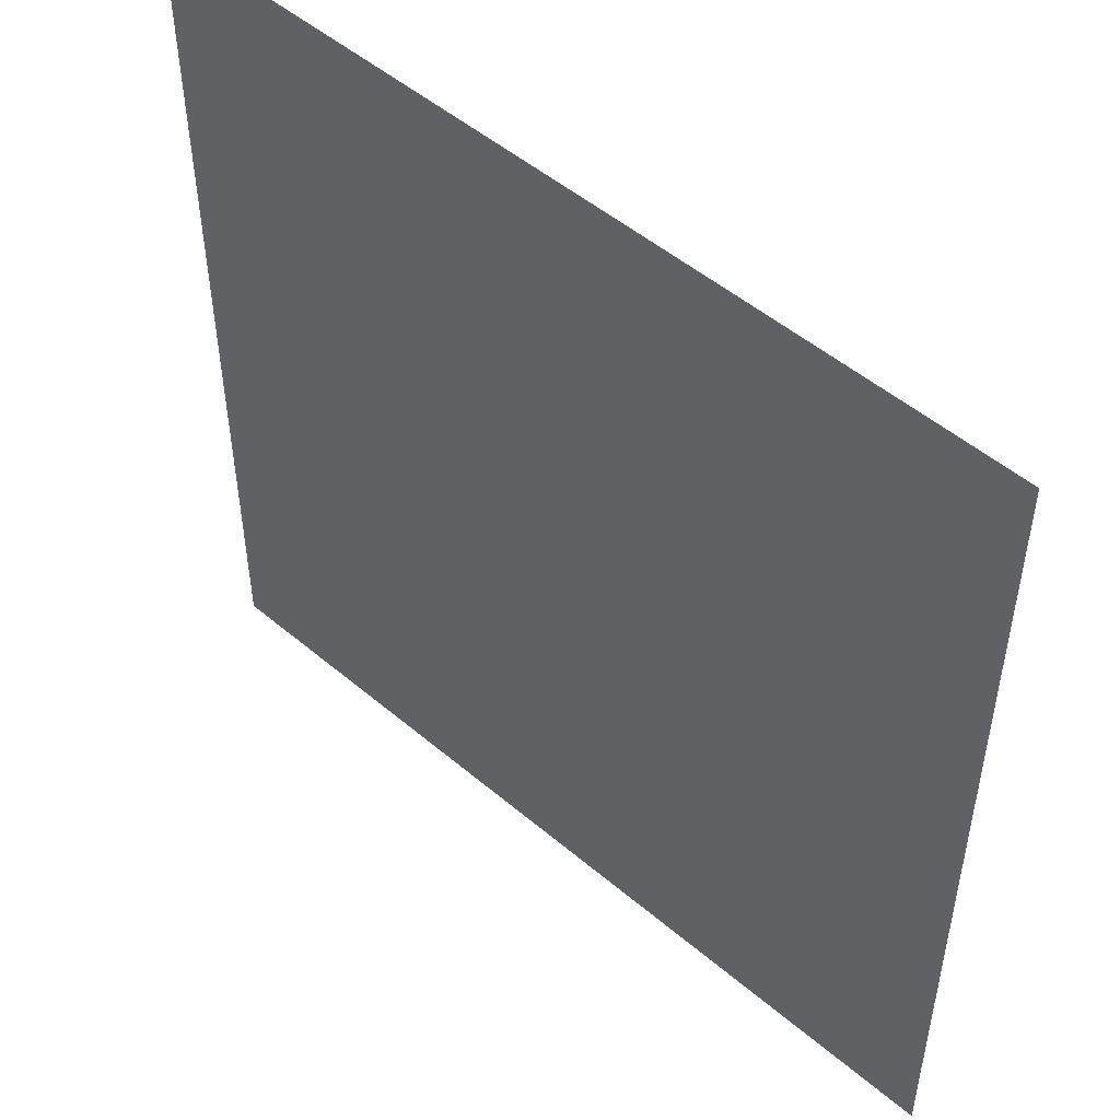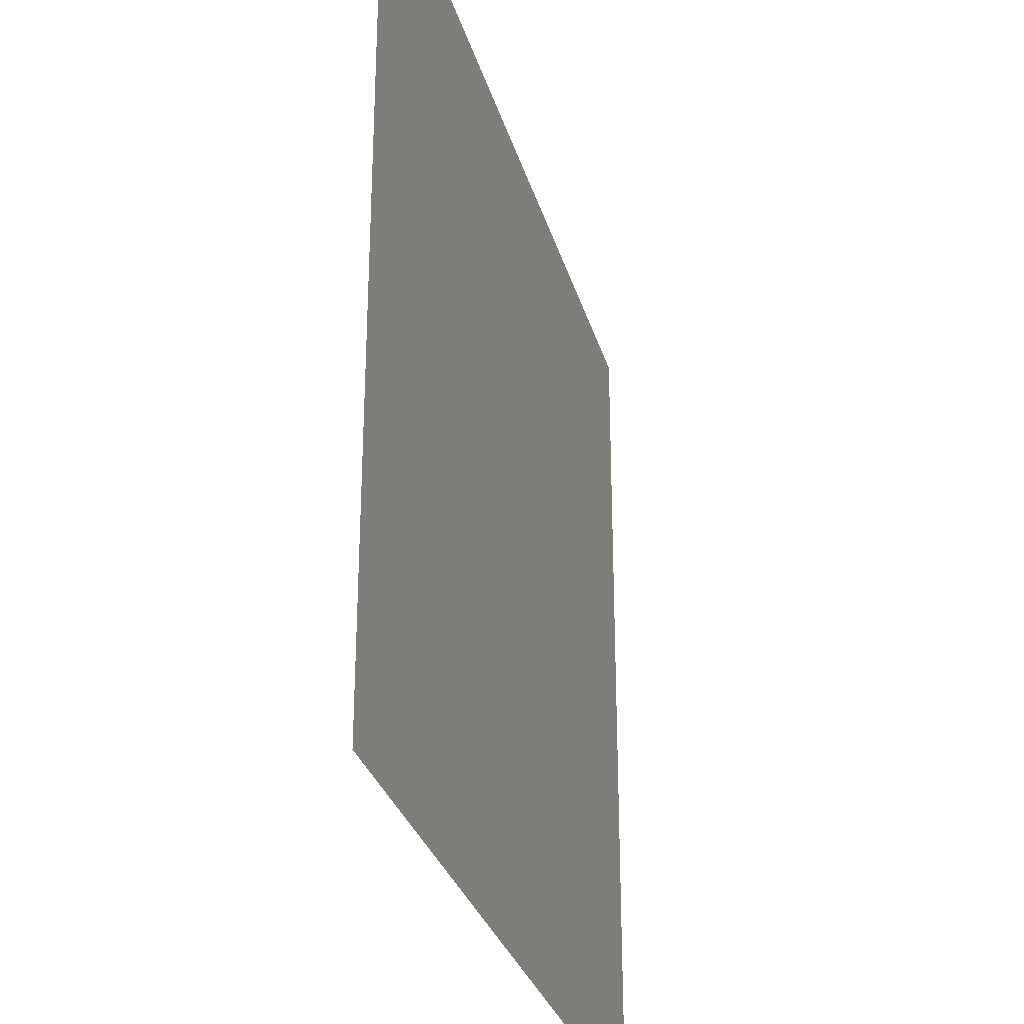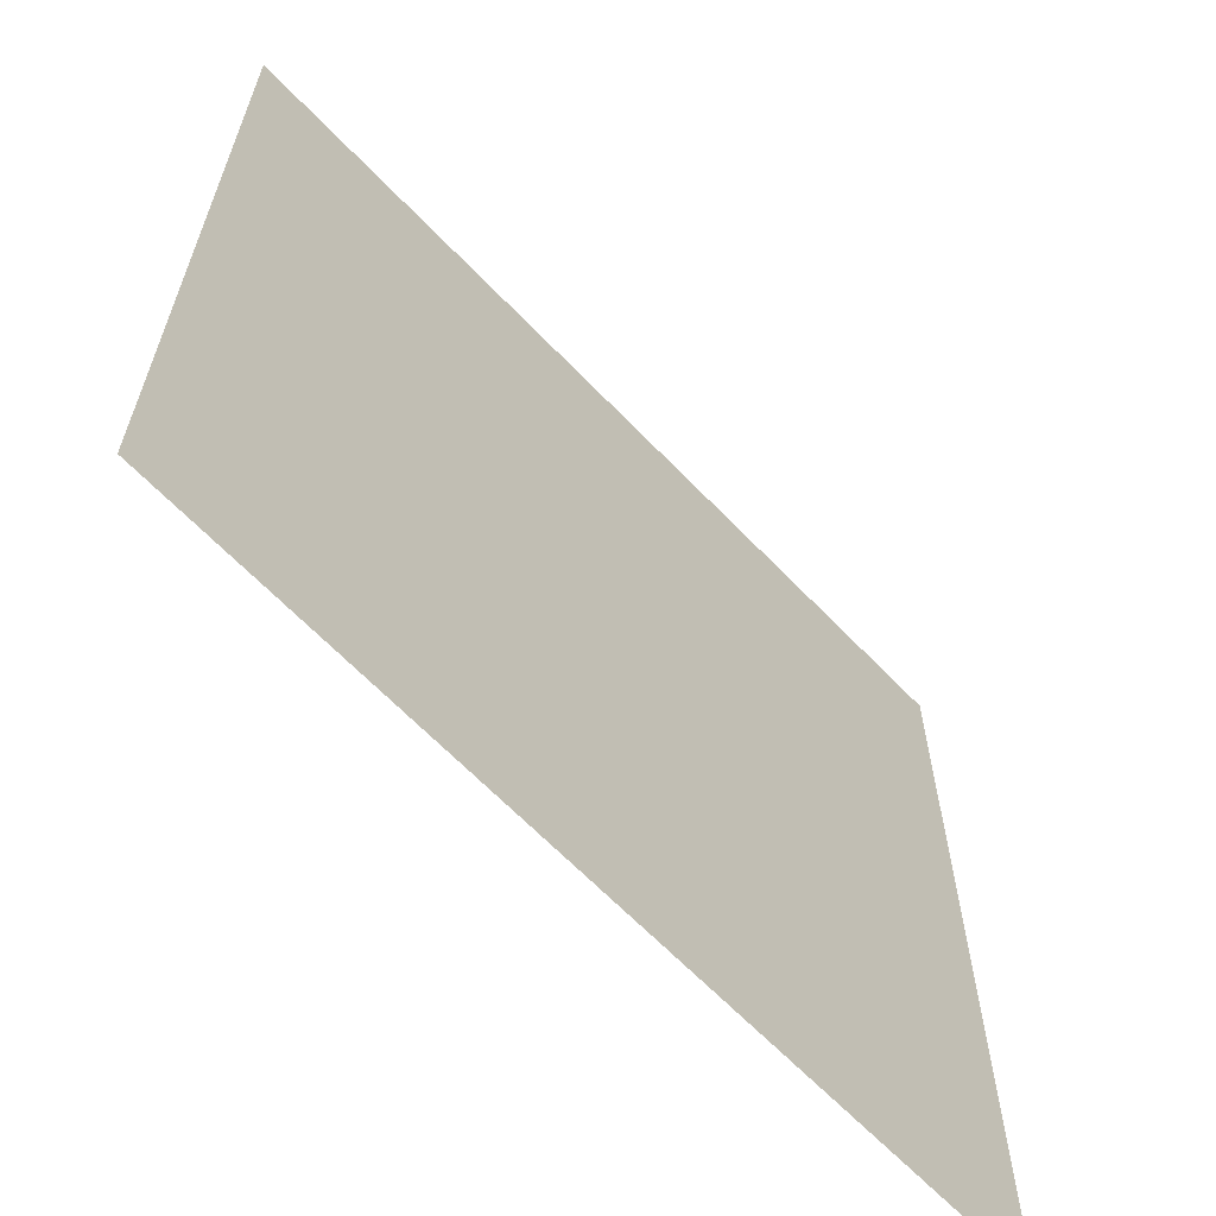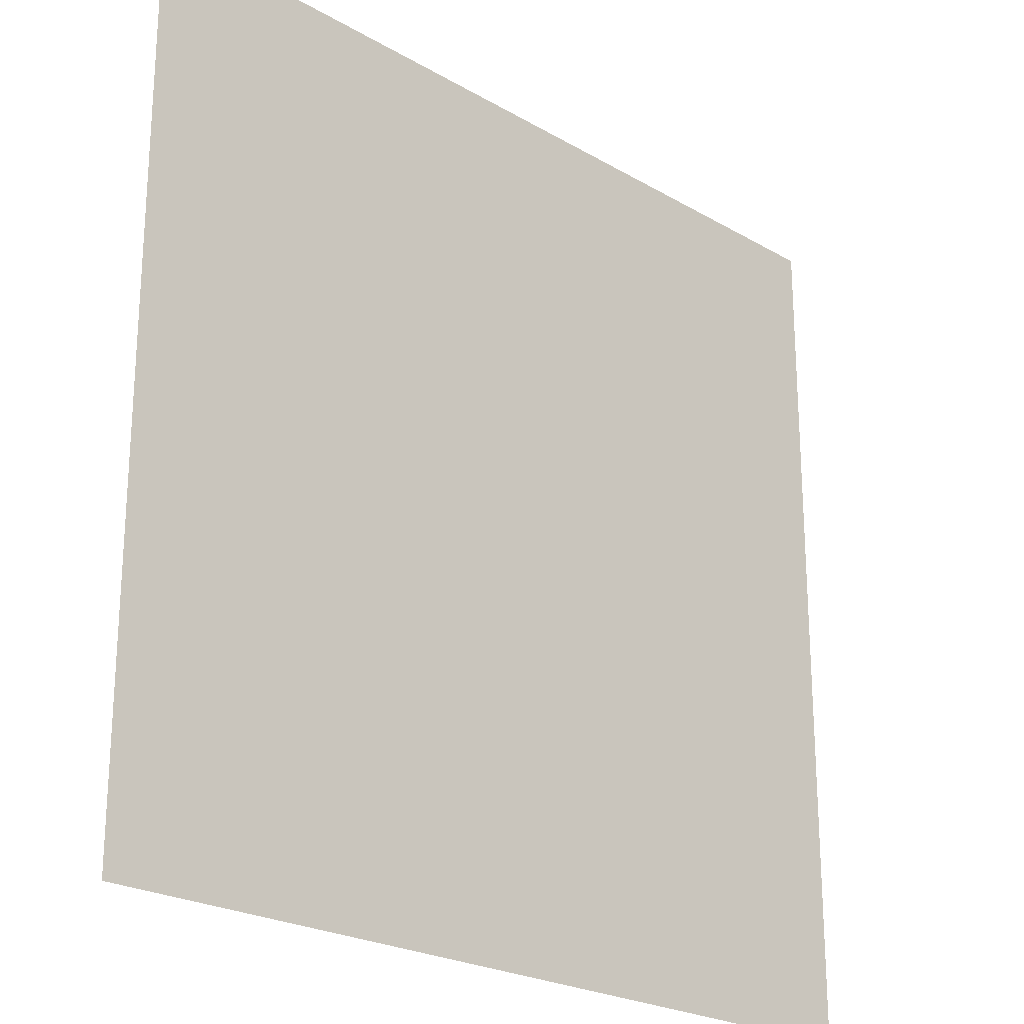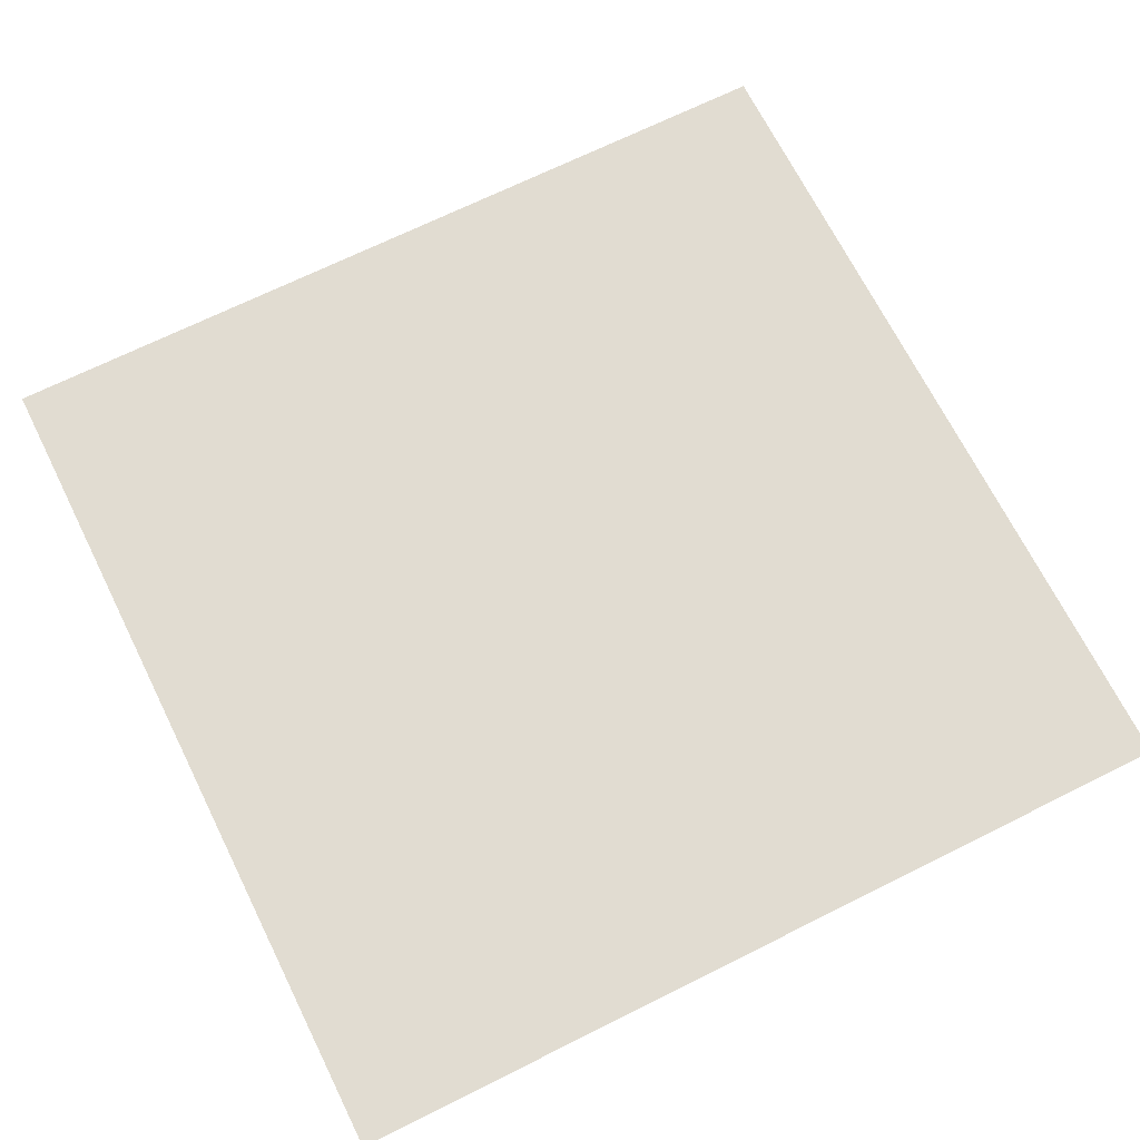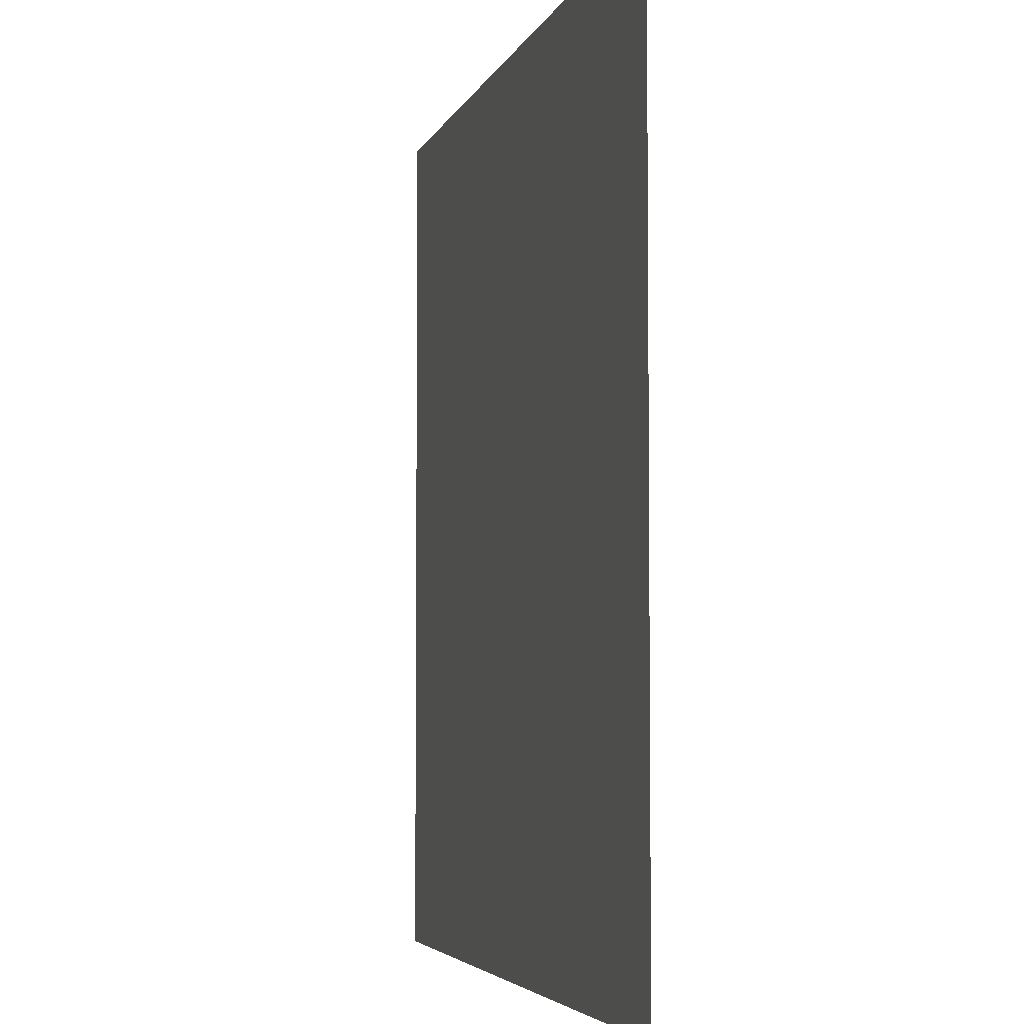
<metadata>
{"format":"obj","ext":"obj","renderer":"f3d","projection":"perspective","resolution":1024,"background":"white","views":[{"elev":50.6,"azim":42.8,"up":"+Z"},{"elev":-29.9,"azim":-75.0,"up":"+Z"},{"elev":-64.2,"azim":133.6,"up":"+Z"},{"elev":-23.3,"azim":135.5,"up":"+Z"},{"elev":69.0,"azim":153.5,"up":"+Y"},{"elev":-4.4,"azim":76.0,"up":"+Z"}]}
</metadata>
<code>
o Plane
v -9 0 9
v 9 0 9
v -9 0 -9
v 9 0 -9
f 1 2 4 3

</code>
